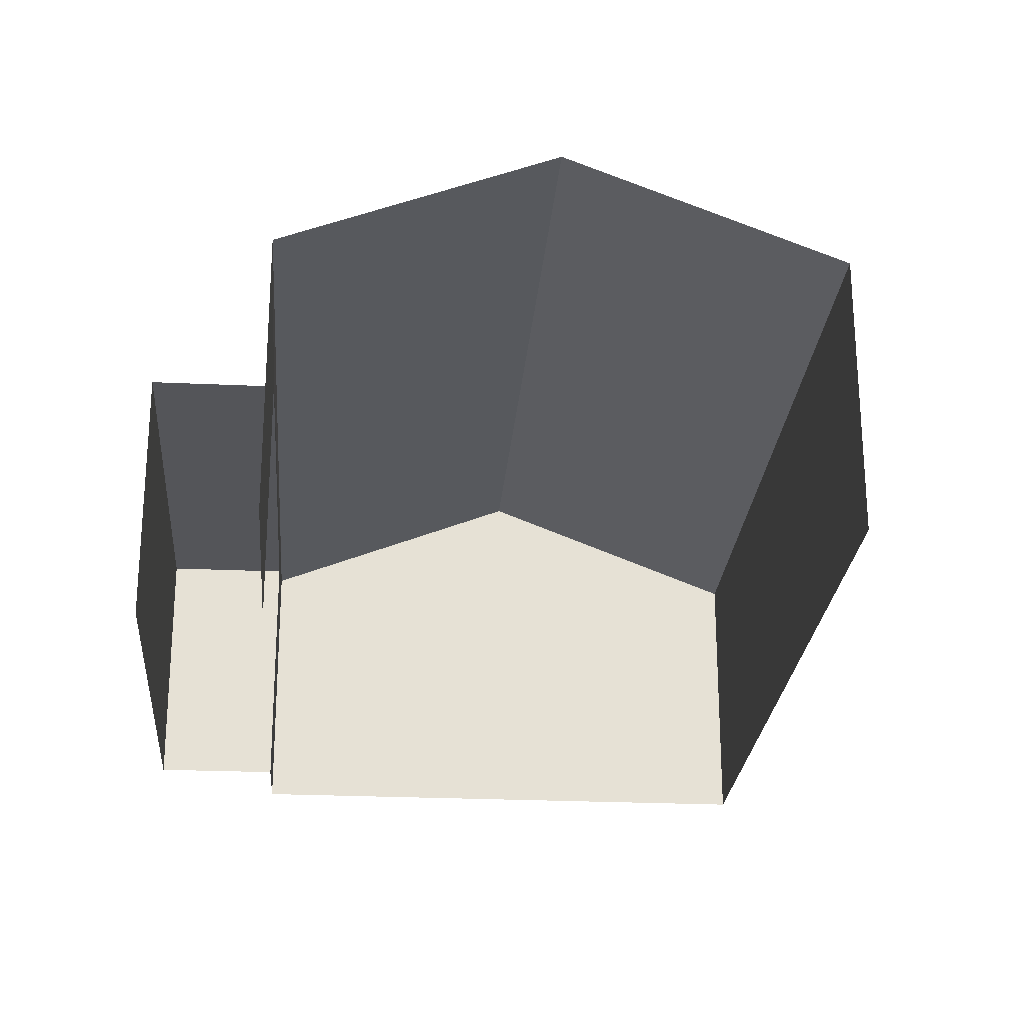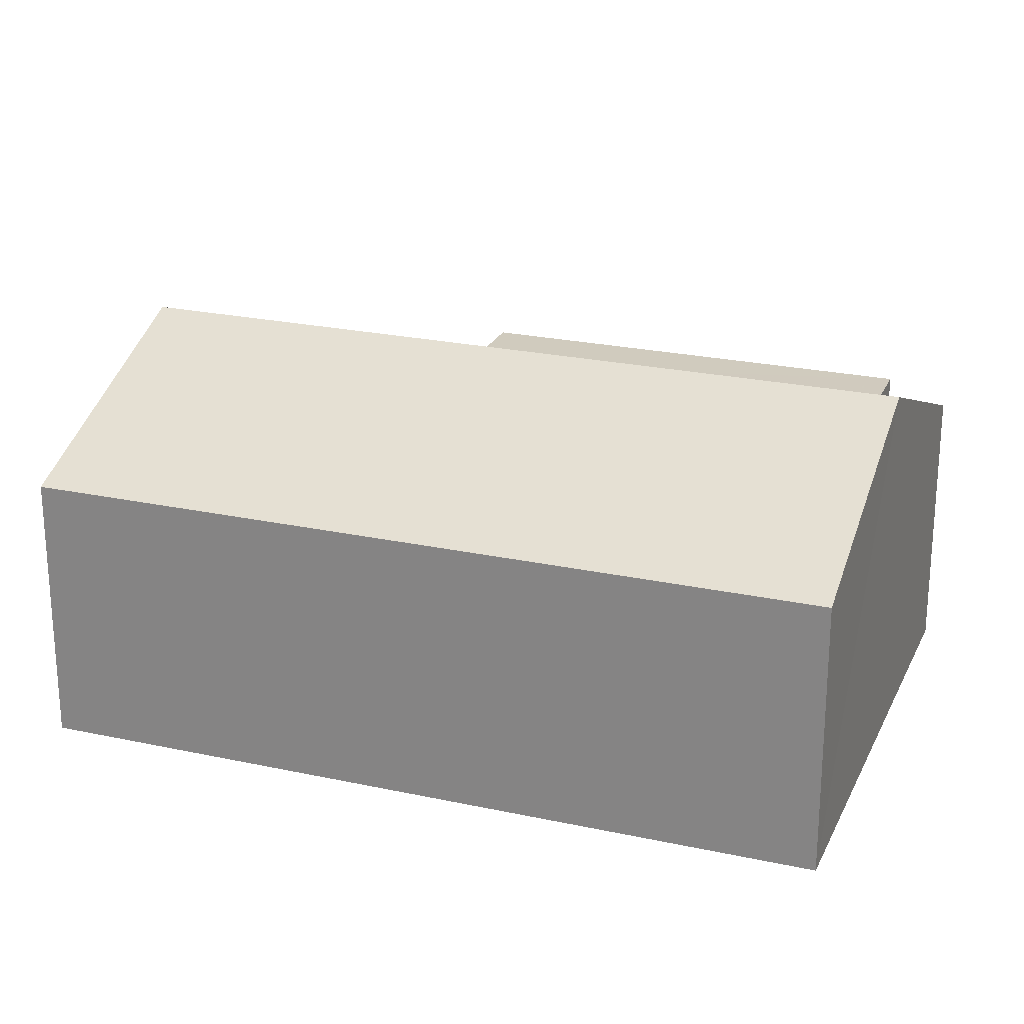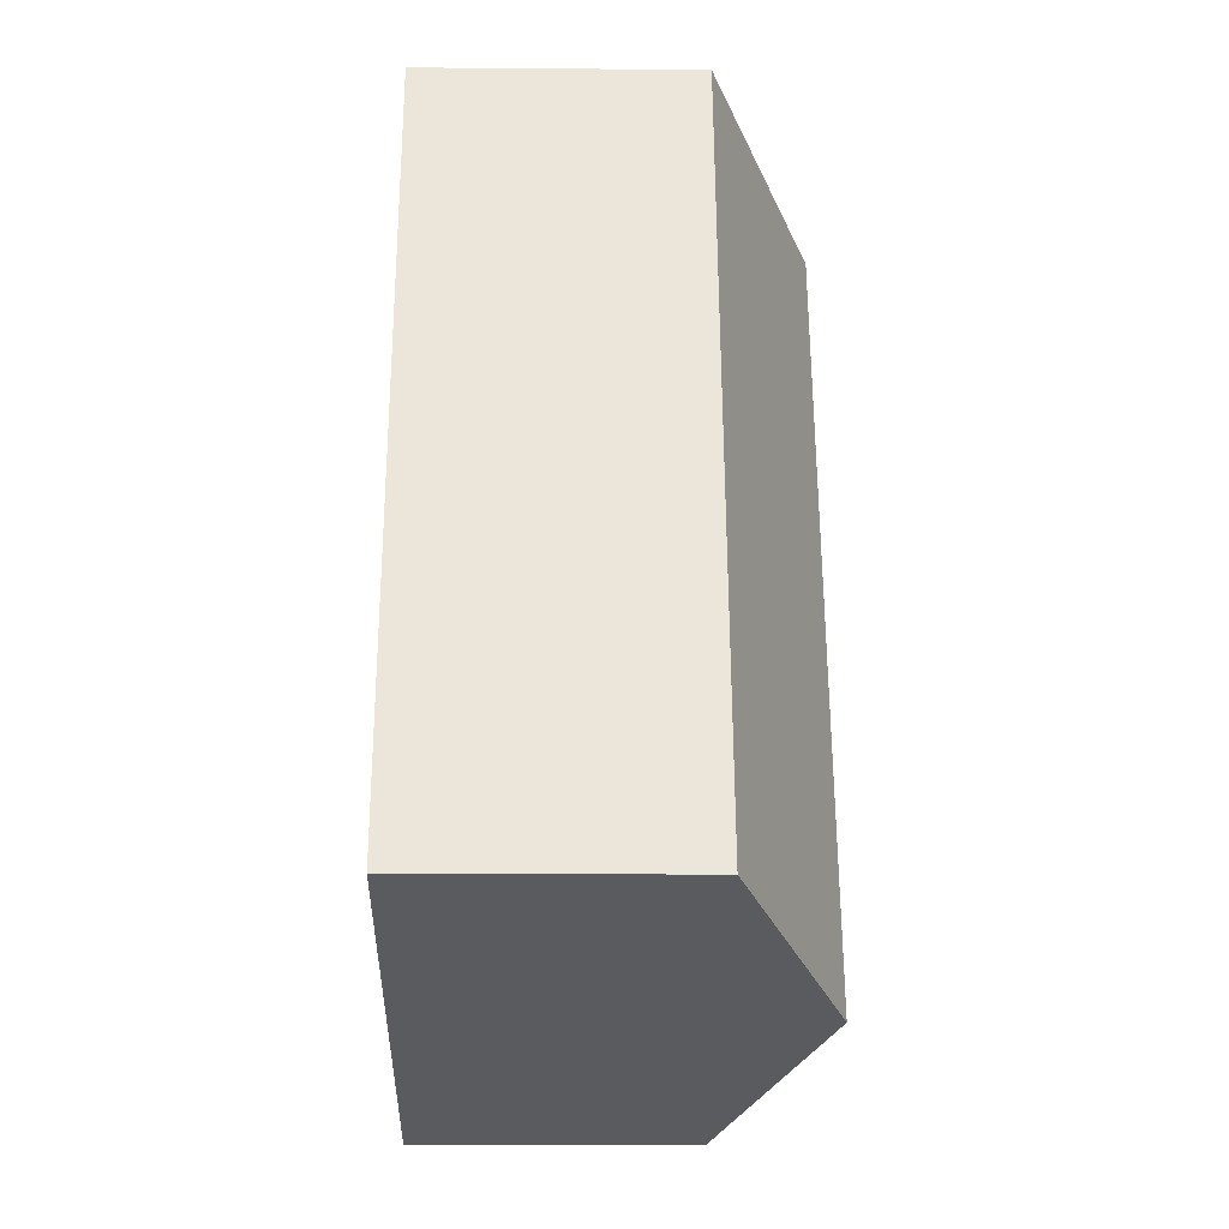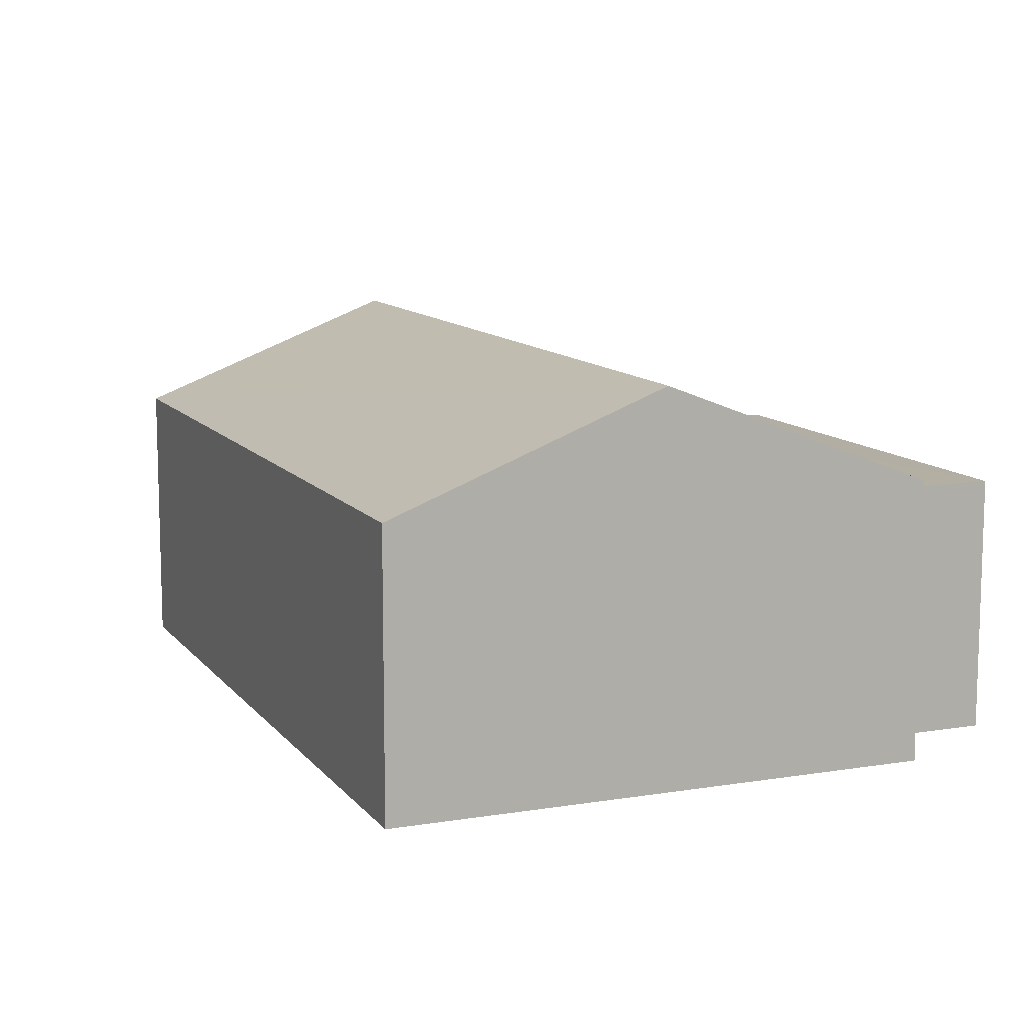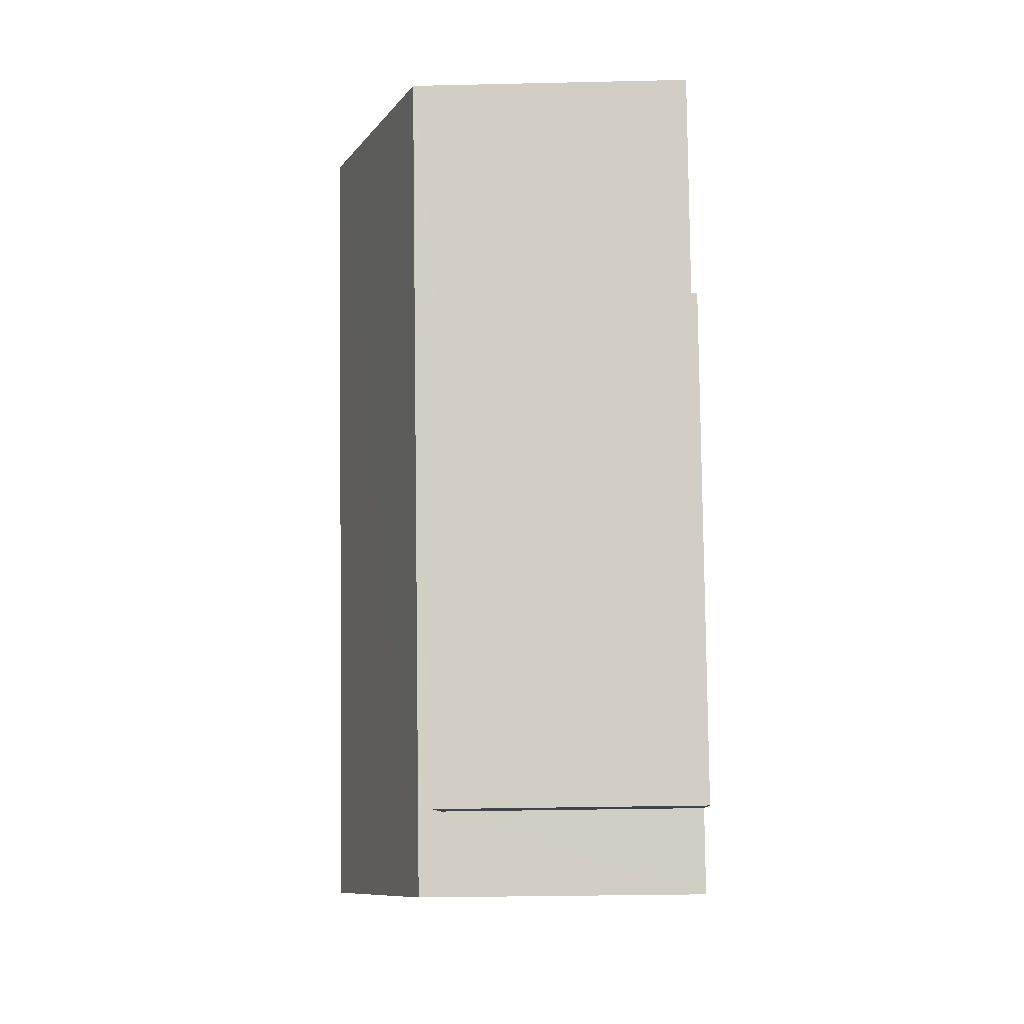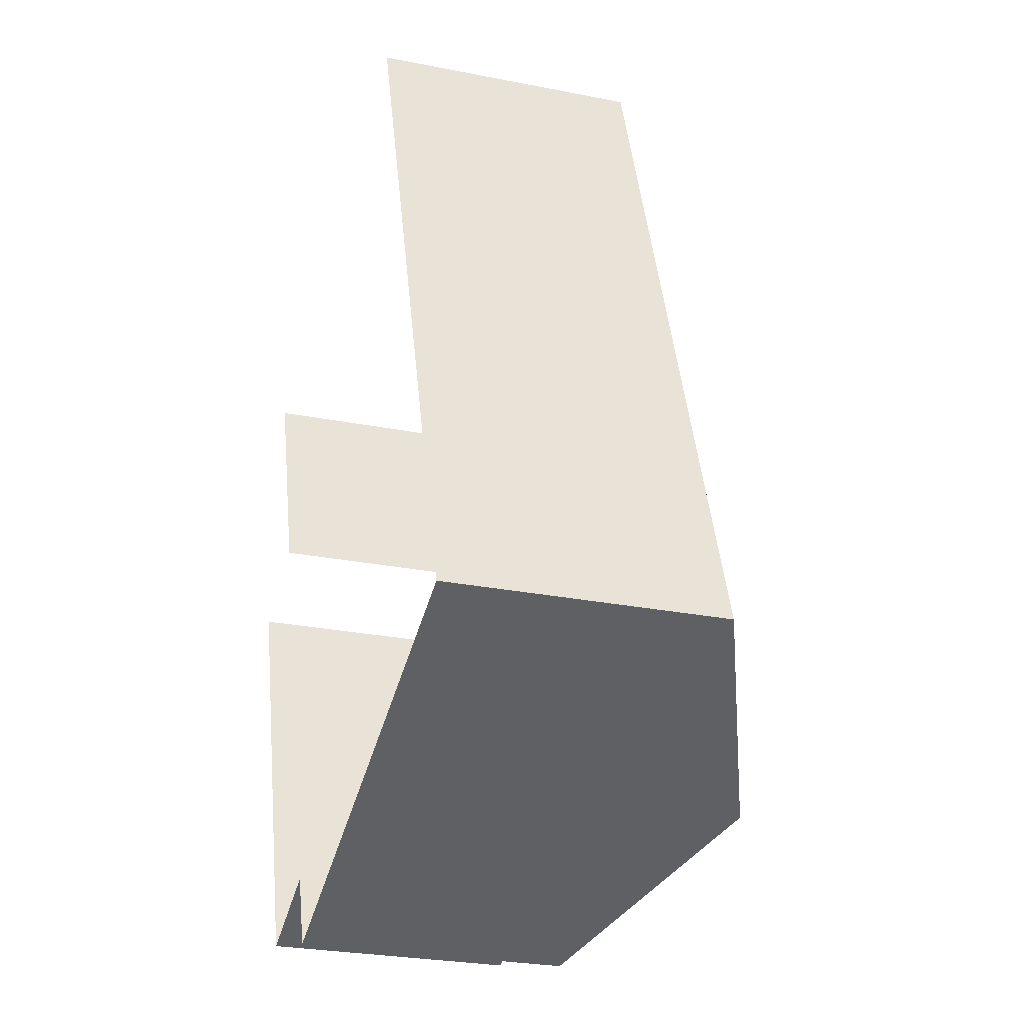
<metadata>
{"format":"obj","ext":"obj","renderer":"f3d","projection":"perspective","resolution":1024,"background":"white","views":[{"elev":-24.7,"azim":156.9,"up":"+Z"},{"elev":23.5,"azim":-88.4,"up":"+Z"},{"elev":-13.7,"azim":-90.9,"up":"+Y"},{"elev":11.0,"azim":-40.8,"up":"+Z"},{"elev":-26.9,"azim":92.3,"up":"+Y"},{"elev":-27.6,"azim":-106.8,"up":"+Y"}]}
</metadata>
<code>
v -2.243e+05 -1.28e+05 14.67
v -2.243e+05 -1.28e+05 14.67
v -2.243e+05 -1.28e+05 14.67
v -2.243e+05 -1.28e+05 14.67
v -2.243e+05 -1.28e+05 14.67
v -2.243e+05 -1.28e+05 14.67
v -2.243e+05 -1.28e+05 14.67
v -2.243e+05 -1.28e+05 14.67
v -2.243e+05 -1.28e+05 18.09
v -2.243e+05 -1.28e+05 18.09
v -2.243e+05 -1.28e+05 19.4
v -2.243e+05 -1.28e+05 19.4
v -2.243e+05 -1.28e+05 17.81
v -2.243e+05 -1.28e+05 17.81
v -2.243e+05 -1.28e+05 17.81
v -2.243e+05 -1.28e+05 17.81
v -2.243e+05 -1.28e+05 18.09
v -2.243e+05 -1.28e+05 18.09
f 1 2 3
f 3 2 4
f 4 5 6
f 2 7 8
f 5 2 8
f 4 2 5
f 2 15 7
f 2 13 15
f 10 1 11
f 1 3 11
f 3 17 11
f 9 10 11
f 12 9 11
f 13 14 15
f 13 16 14
f 17 18 12
f 11 17 12
f 18 4 12
f 4 6 12
f 6 9 12
f 2 1 13
f 1 10 13
f 5 16 6
f 13 10 9
f 16 13 9
f 6 16 9
f 15 8 7
f 15 14 8
f 16 8 14
f 16 5 8
f 18 3 4
f 18 17 3

</code>
